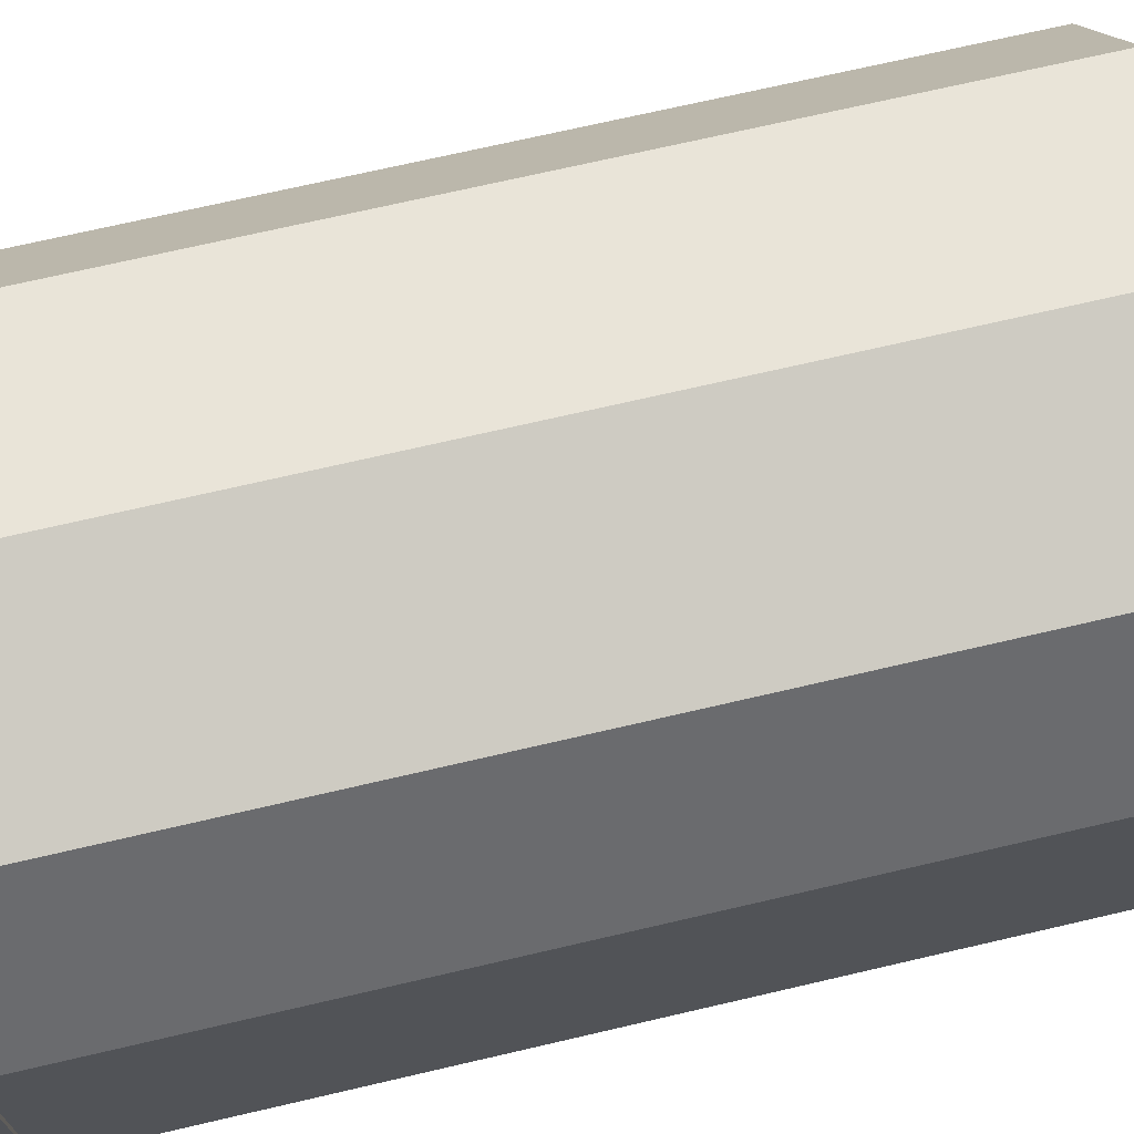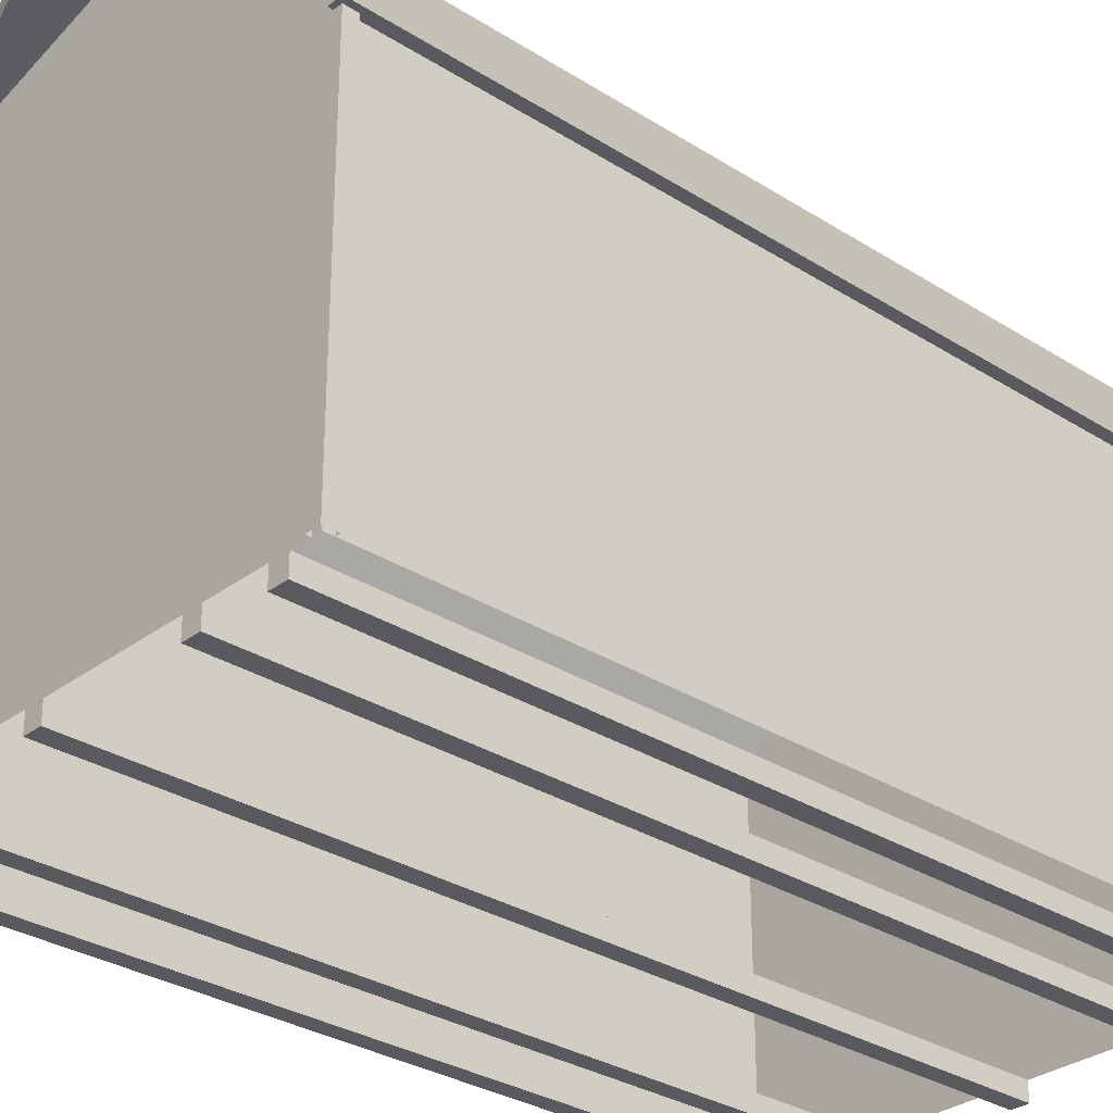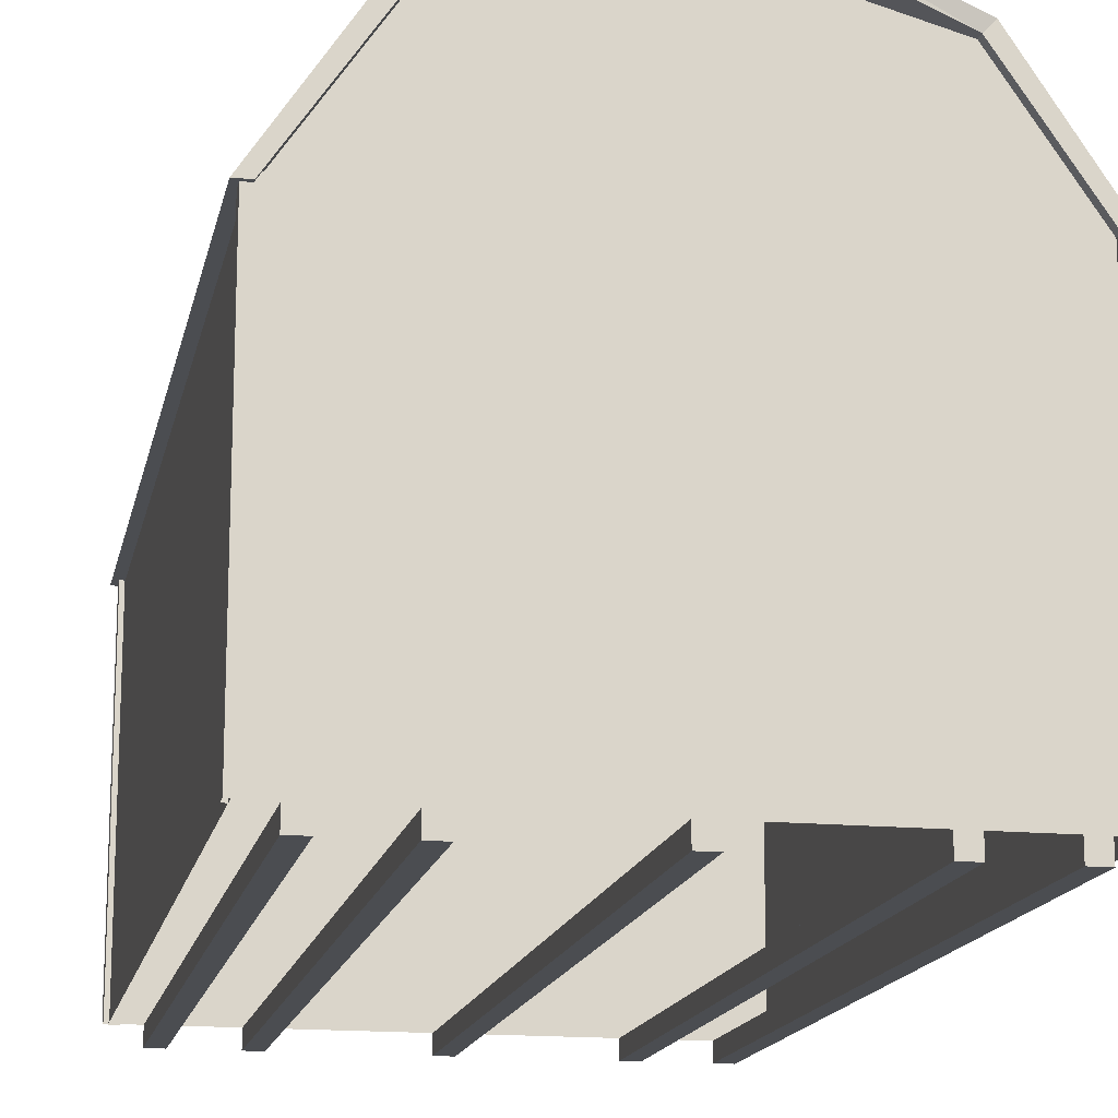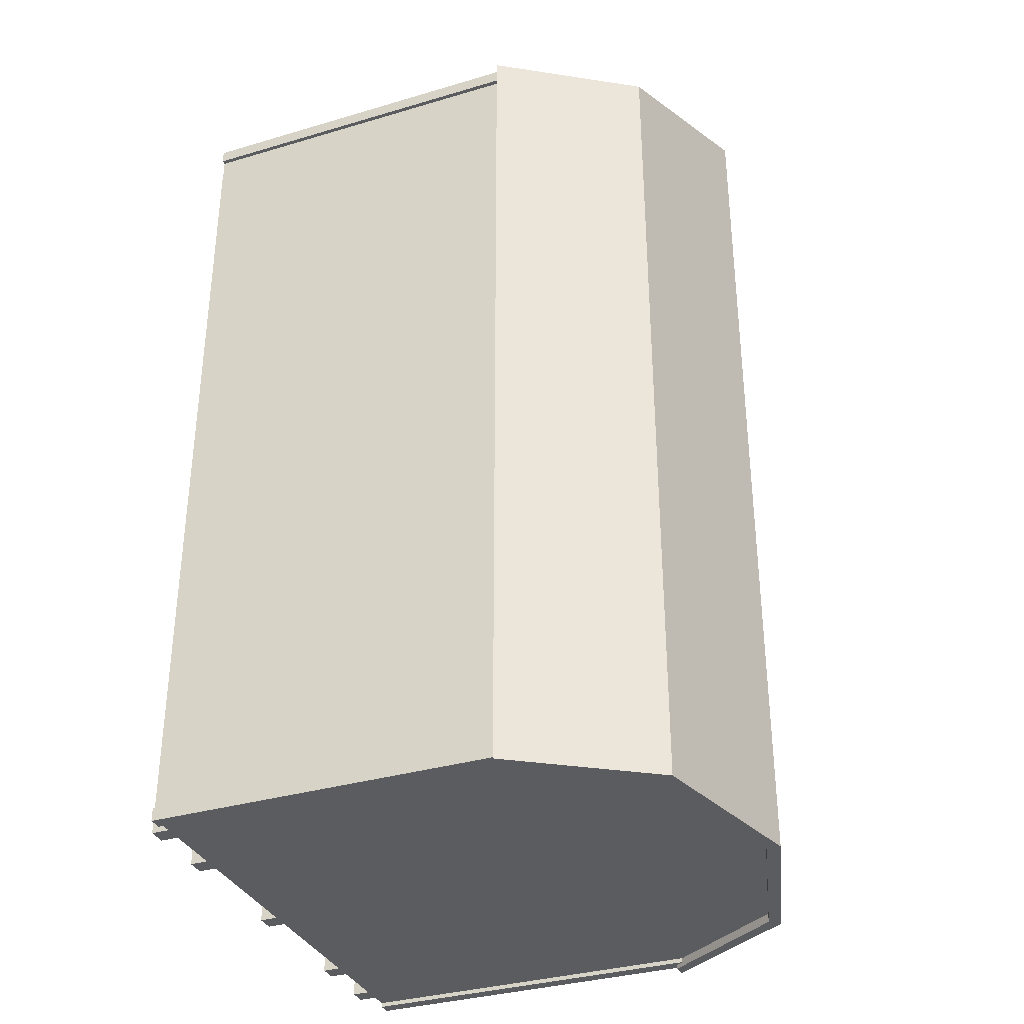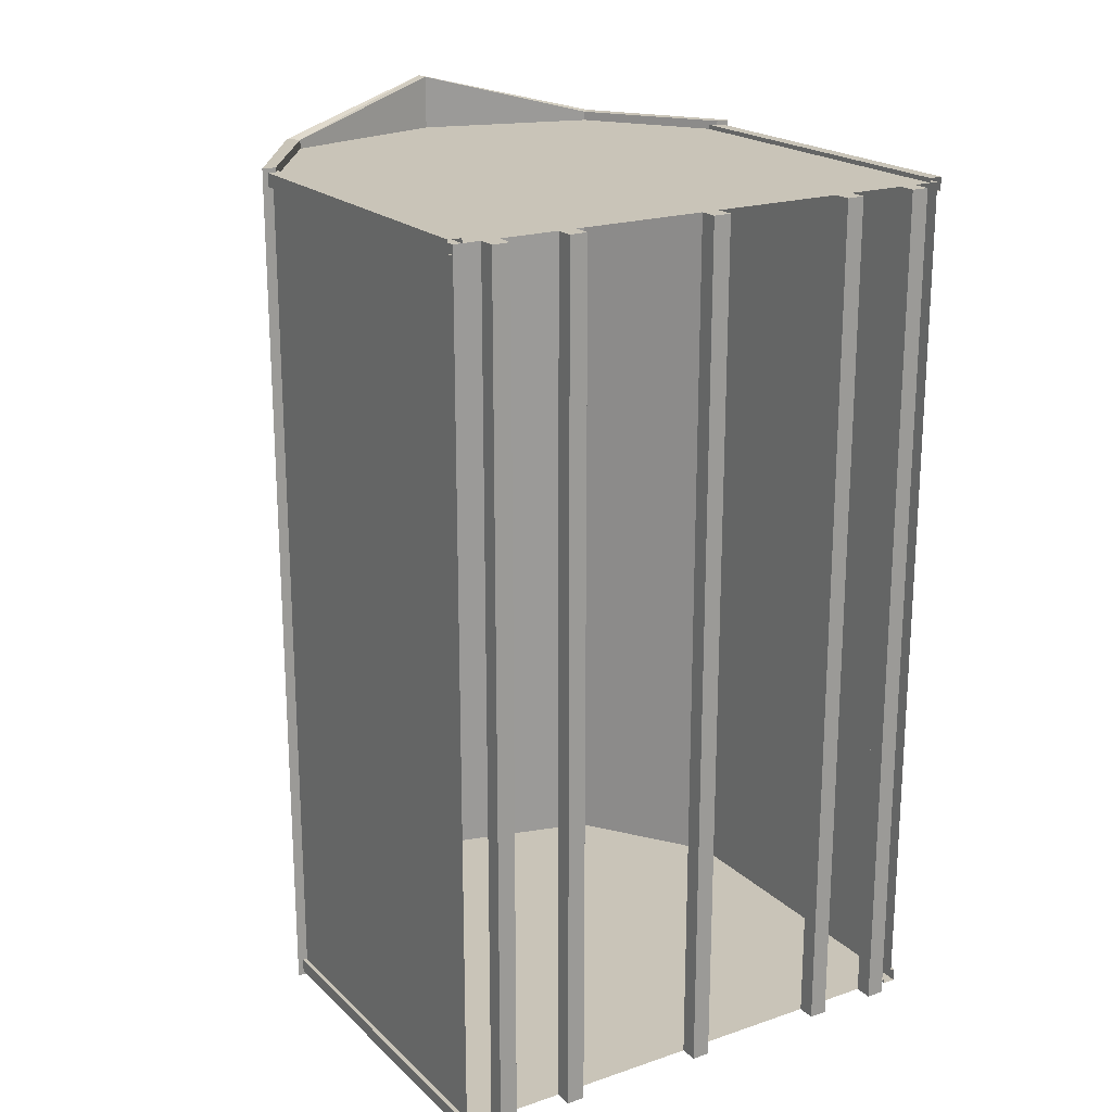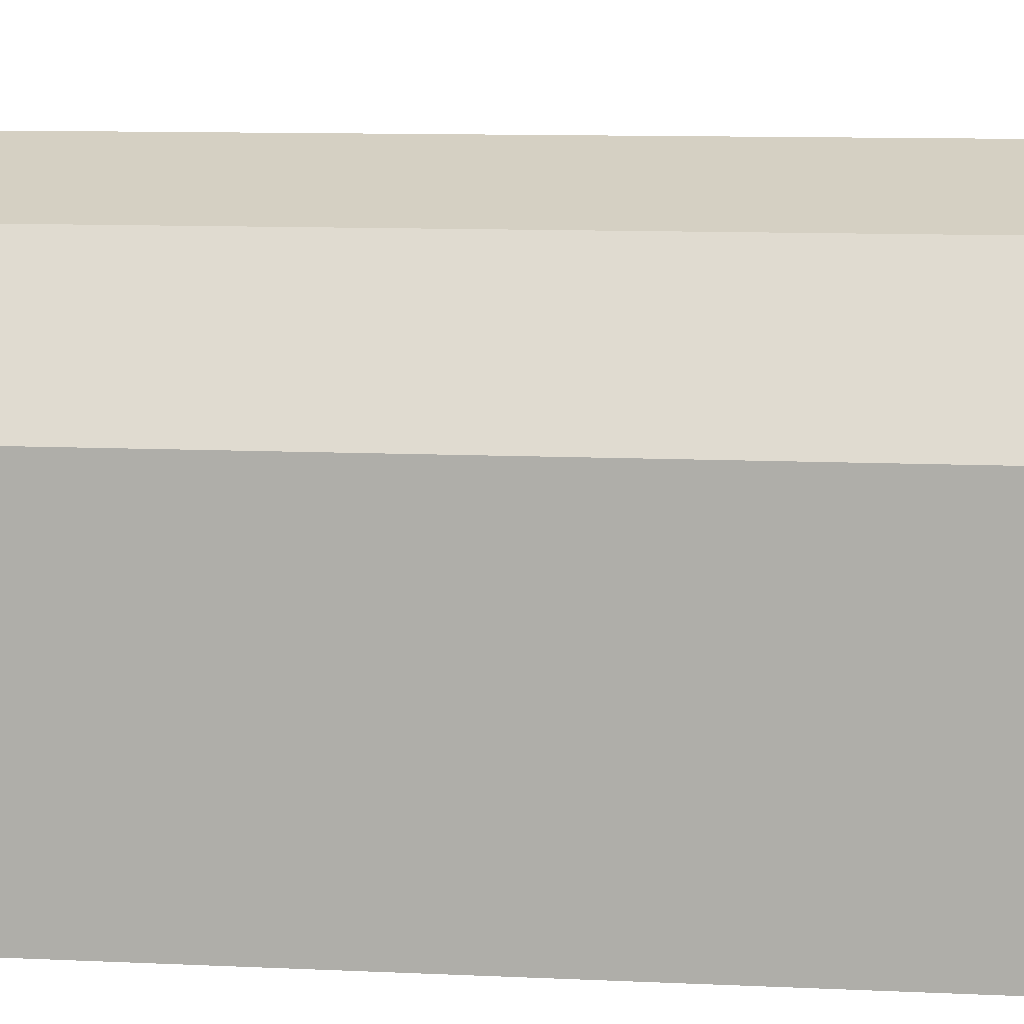
<metadata>
{"format":"obj","ext":"obj","renderer":"f3d","projection":"perspective","resolution":1024,"background":"white","views":[{"elev":71.1,"azim":-103.1,"up":"+Y"},{"elev":-30.6,"azim":47.5,"up":"+Y"},{"elev":-15.8,"azim":-11.5,"up":"+Y"},{"elev":-34.3,"azim":111.8,"up":"+Z"},{"elev":20.2,"azim":-31.7,"up":"+Z"},{"elev":11.0,"azim":-83.6,"up":"+Y"}]}
</metadata>
<code>
o High Wall Barns_10x16.obj
g default
v 1.545 2.097 -2.616
v -1.545 2.097 -2.616
v -1.027 2.882 -2.616
v 0 3.167 -2.616
v 1.545 2.097 2.362
v -1.027 2.882 2.362
v -1.545 2.097 2.362
v 0 3.167 2.616
v -1.511 0.1016 -2.515
v -1.435 0.1016 -2.591
v -1.511 0.1016 -2.591
v -1.511 2.144 -2.515
v -1.511 2.144 -2.591
v -1.435 2.144 -2.591
v 1.511 0.1016 -2.515
v 1.435 0.1016 -2.591
v 1.511 0.1016 -2.591
v 1.511 2.144 -2.515
v 1.511 2.144 -2.591
v 1.435 2.144 -2.591
v -1.511 0.1016 2.261
v -1.435 0.1016 2.337
v -1.511 0.1016 2.337
v -1.511 2.144 2.261
v -1.511 2.144 2.337
v -1.435 2.144 2.337
v 1.511 0.1016 2.261
v 1.435 0.1016 2.337
v 1.511 0.1016 2.337
v 1.511 2.144 2.261
v 1.511 2.144 2.337
v 1.435 2.144 2.337
v -1.486 0.1016 -2.515
v -1.486 2.144 -2.515
v -1.486 2.144 2.261
v -1.486 0.1016 2.261
v -1.435 2.144 -2.565
v -1.435 0.1016 -2.565
v 1.435 0.1016 -2.565
v 1.435 2.144 -2.565
v 1.486 2.144 -2.515
v 1.486 0.1016 -2.515
v 1.486 0.1016 2.261
v 1.486 2.144 2.261
v -1.435 2.144 2.311
v -1.435 0.1016 2.311
v 1.435 0.1016 2.311
v 1.435 2.144 2.311
v 0.9724 2.822 -2.616
v 1.465 2.097 -2.616
v -0.9724 2.822 -2.616
v -1.465 2.097 -2.616
v 0 3.087 -2.616
v 1.465 2.097 2.362
v 0.9724 2.822 2.362
v -1.465 2.097 2.362
v -0.9724 2.822 2.362
v 0 3.087 2.616
v -1.486 2.092 2.311
v -1.486 2.092 -2.565
v 1.486 2.092 -2.565
v 1.486 2.092 2.311
v -1.486 0.1016 2.311
v 1.486 0.1016 2.311
v 1.486 0.1016 -2.565
v -1.486 0.1016 -2.565
v -1.332 0.1016 2.311
v -1.332 0.1016 -2.565
v -1.23 0.1016 -2.565
v -1.23 0.1016 2.311
v -1.332 0 2.311
v -1.23 0 2.311
v -1.23 0 -2.565
v -1.332 0 -2.565
v -0.8994 0.1016 2.311
v -0.8994 0.1016 -2.565
v -0.7978 0.1016 -2.565
v -0.7978 0.1016 2.311
v -0.8994 0 2.311
v -0.7978 0 2.311
v -0.7978 0 -2.565
v -0.8994 0 -2.565
v 1.332 0.1016 2.311
v 1.332 0.1016 -2.565
v 1.23 0.1016 -2.565
v 1.23 0.1016 2.311
v 1.332 0 2.311
v 1.23 0 2.311
v 1.23 0 -2.565
v 1.332 0 -2.565
v 0.8994 0.1016 2.311
v 0.8994 0.1016 -2.565
v 0.7978 0.1016 -2.565
v 0.7978 0.1016 2.311
v 0.8994 0 2.311
v 0.7978 0 2.311
v 0.7978 0 -2.565
v 0.8994 0 -2.565
v -0.0508 0.1016 2.311
v -0.0508 0.1016 -2.565
v 0.0508 0.1016 -2.565
v 0.0508 0.1016 2.311
v -0.0508 0 2.311
v 0.0508 0 2.311
v 0.0508 0 -2.565
v -0.0508 0 -2.565
v 1.027 2.882 2.362
v 1.545 2.097 2.362
v -1.027 2.882 2.362
v -1.545 2.097 2.362
v 0 3.167 2.616
v 1.465 2.097 2.362
v 0.9724 2.822 2.362
v -1.465 2.097 2.362
v -0.9724 2.822 2.362
v 0 3.087 2.616
v -1.486 2.092 2.311
v 1.486 2.092 2.311
v -1.486 0.1016 2.311
v 1.486 0.1016 2.311
v 0 0.1016 2.311
v 0 3.087 2.311
v -0.9724 0.1016 2.311
v -0.9724 2.822 2.311
v 0.9724 0.1016 2.311
v 0.9724 2.822 2.311
v 0 3.087 -2.565
v 0 0.1016 -2.565
v -0.9724 2.822 -2.565
v -0.9724 0.1016 -2.565
v 0.9724 2.822 -2.565
v 0.9724 0.1016 -2.565
v 1.027 2.882 -2.616
v 1.545 2.097 -2.616
v -1.545 2.097 -2.616
v -1.027 2.882 -2.616
v 0 3.167 -2.616
v 0.9724 2.822 -2.616
v 1.465 2.097 -2.616
v -0.9724 2.822 -2.616
v -1.465 2.097 -2.616
v 0 3.087 -2.616
v -1.486 2.092 -2.565
v 1.486 2.092 -2.565
v 1.486 0.1016 -2.565
v -1.486 0.1016 -2.565
v -1.332 0.1016 2.311
v -1.23 0.1016 2.311
v -1.332 0 2.311
v -1.23 0 2.311
v -0.8994 0.1016 2.311
v -0.7978 0.1016 2.311
v -0.8994 0 2.311
v -0.7978 0 2.311
v 1.332 0.1016 2.311
v 1.23 0.1016 2.311
v 1.332 0 2.311
v 1.23 0 2.311
v 0.8994 0.1016 2.311
v 0.7978 0.1016 2.311
v 0.8994 0 2.311
v 0.7978 0 2.311
v -0.0508 0.1016 2.311
v 0.0508 0.1016 2.311
v -0.0508 0 2.311
v 0.0508 0 2.311
v -1.332 0.1016 -2.565
v -1.23 0.1016 -2.565
v -1.23 0 -2.565
v -1.332 0 -2.565
v -0.8994 0.1016 -2.565
v -0.7978 0.1016 -2.565
v -0.7978 0 -2.565
v -0.8994 0 -2.565
v 1.332 0.1016 -2.565
v 1.23 0.1016 -2.565
v 1.23 0 -2.565
v 1.332 0 -2.565
v 0.8994 0.1016 -2.565
v 0.7978 0.1016 -2.565
v 0.7978 0 -2.565
v 0.8994 0 -2.565
v -0.0508 0.1016 -2.565
v 0.0508 0.1016 -2.565
v 0.0508 0 -2.565
v -0.0508 0 -2.565
v 1.027 2.882 -2.616
v 1.545 2.097 -2.616
v 0 3.167 -2.616
v 1.027 2.882 2.362
v 1.545 2.097 2.362
v 0 3.167 2.616
g Shed
f 65 62 64
f 61 62 65
f 60 66 63
f 59 60 63
g Sides
f 107 113 112
f 108 107 112
f 111 116 113
f 107 111 113
f 111 109 115
f 116 111 115
f 109 110 114
f 115 109 114
g Shed
f 124 123 121
f 122 124 121
f 117 119 123
f 124 117 123
f 120 118 125
f 118 126 125
f 125 126 121
f 126 122 121
f 129 127 128
f 130 129 128
f 143 129 130
f 146 143 130
f 131 144 132
f 144 145 132
f 127 131 128
f 131 132 128
g Sides
f 133 134 139
f 138 133 139
f 137 133 138
f 142 137 138
f 136 140 141
f 135 136 141
f 137 142 140
f 136 137 140
g Floor
f 148 147 149
f 148 149 150
f 152 151 153
f 152 153 154
f 157 155 158
f 155 156 158
f 161 159 162
f 159 160 162
f 164 163 165
f 164 165 166
f 167 168 169
f 170 167 169
f 171 172 173
f 174 171 173
f 176 178 177
f 176 175 178
f 180 182 181
f 180 179 182
f 183 184 185
f 183 185 186
f 69 70 72
f 73 69 72
f 68 67 70
f 69 68 70
f 67 68 74
f 67 74 71
f 71 74 72
f 74 73 72
f 75 76 82
f 75 82 79
f 76 75 78
f 77 76 78
f 77 78 80
f 81 77 80
f 79 82 80
f 82 81 80
f 99 100 106
f 99 106 103
f 100 99 102
f 101 100 102
f 101 102 104
f 105 101 104
f 106 104 103
f 106 105 104
f 94 97 96
f 94 93 97
f 91 93 94
f 92 93 91
f 98 92 95
f 92 91 95
f 97 98 95
f 97 95 96
f 86 89 88
f 86 85 89
f 83 85 86
f 84 85 83
f 90 84 87
f 84 83 87
f 89 90 87
f 89 87 88
g Trim
f 21 24 36
f 24 35 36
f 25 21 23
f 25 24 21
f 26 23 22
f 26 25 23
f 46 45 22
f 45 26 22
f 32 48 47
f 32 47 28
f 29 32 28
f 31 32 29
f 27 31 29
f 30 31 27
f 30 27 43
f 44 30 43
f 15 18 42
f 18 41 42
f 17 19 15
f 19 18 15
f 20 17 16
f 20 19 17
f 40 16 39
f 40 20 16
f 14 37 38
f 10 14 38
f 11 14 10
f 13 14 11
f 13 11 9
f 12 13 9
f 12 9 33
f 34 12 33
g Sides
f 50 5 54
f 50 1 5
g Shed
f 55 49 54
f 49 50 54
f 58 53 55
f 53 49 55
f 51 53 57
f 53 58 57
f 52 57 56
f 51 57 52
g Sides
f 7 2 56
f 2 52 56
g Roof
f 6 3 7
f 3 2 7
f 8 4 6
f 4 3 6
f 188 190 191
f 187 190 188
f 189 192 190
f 187 189 190

</code>
